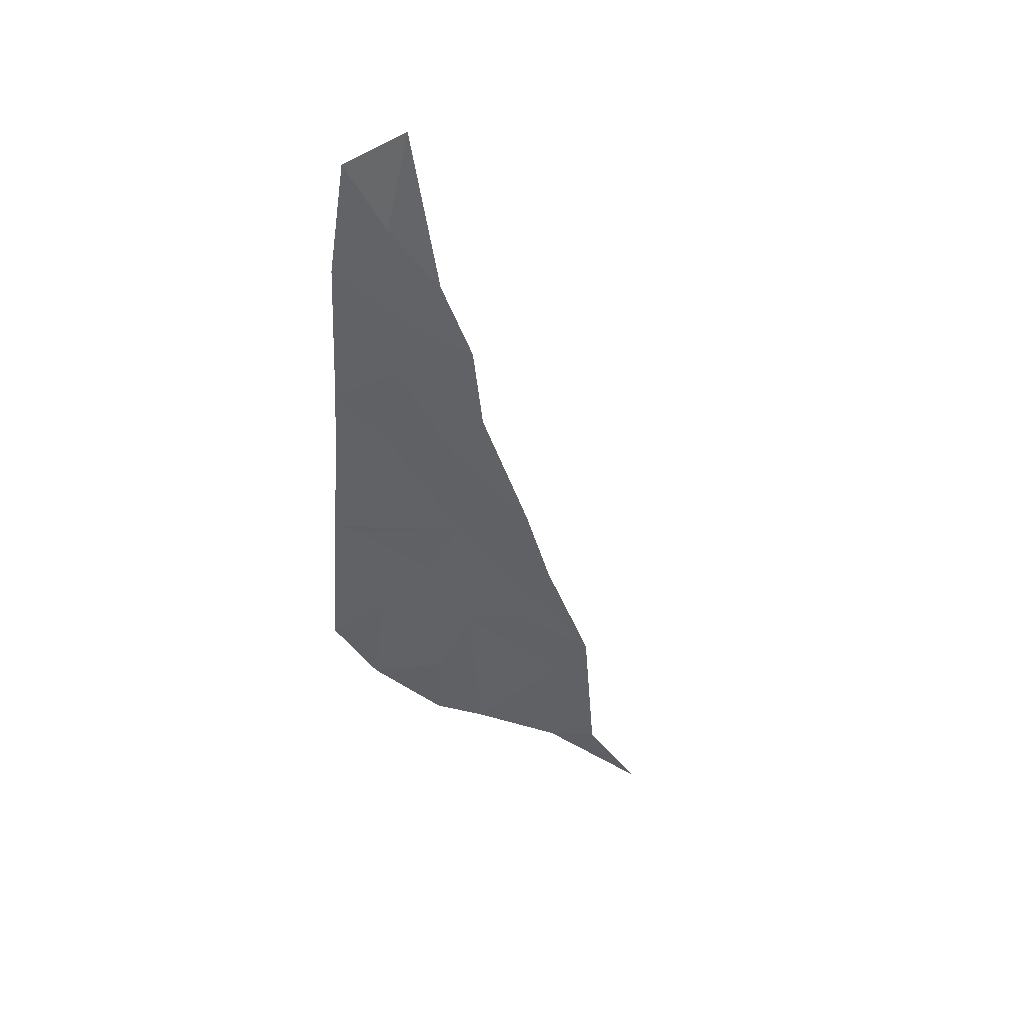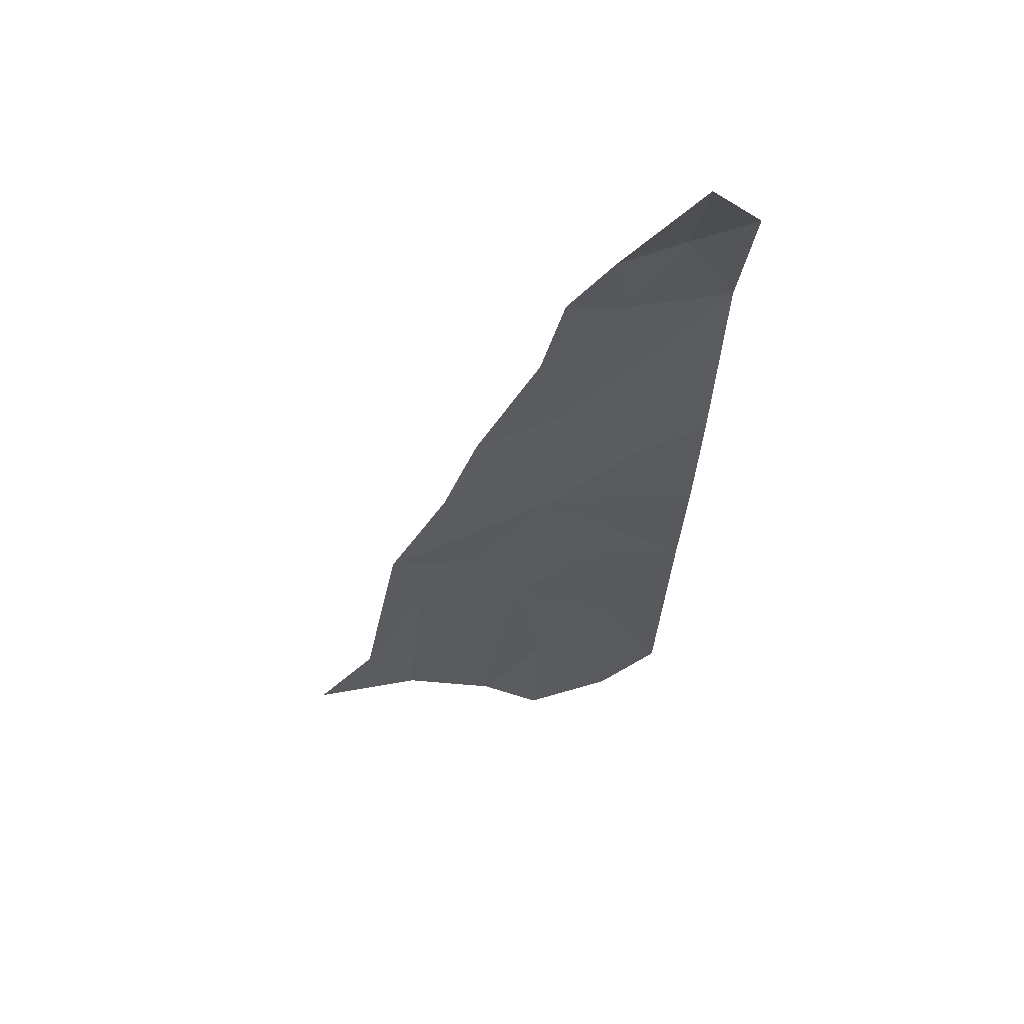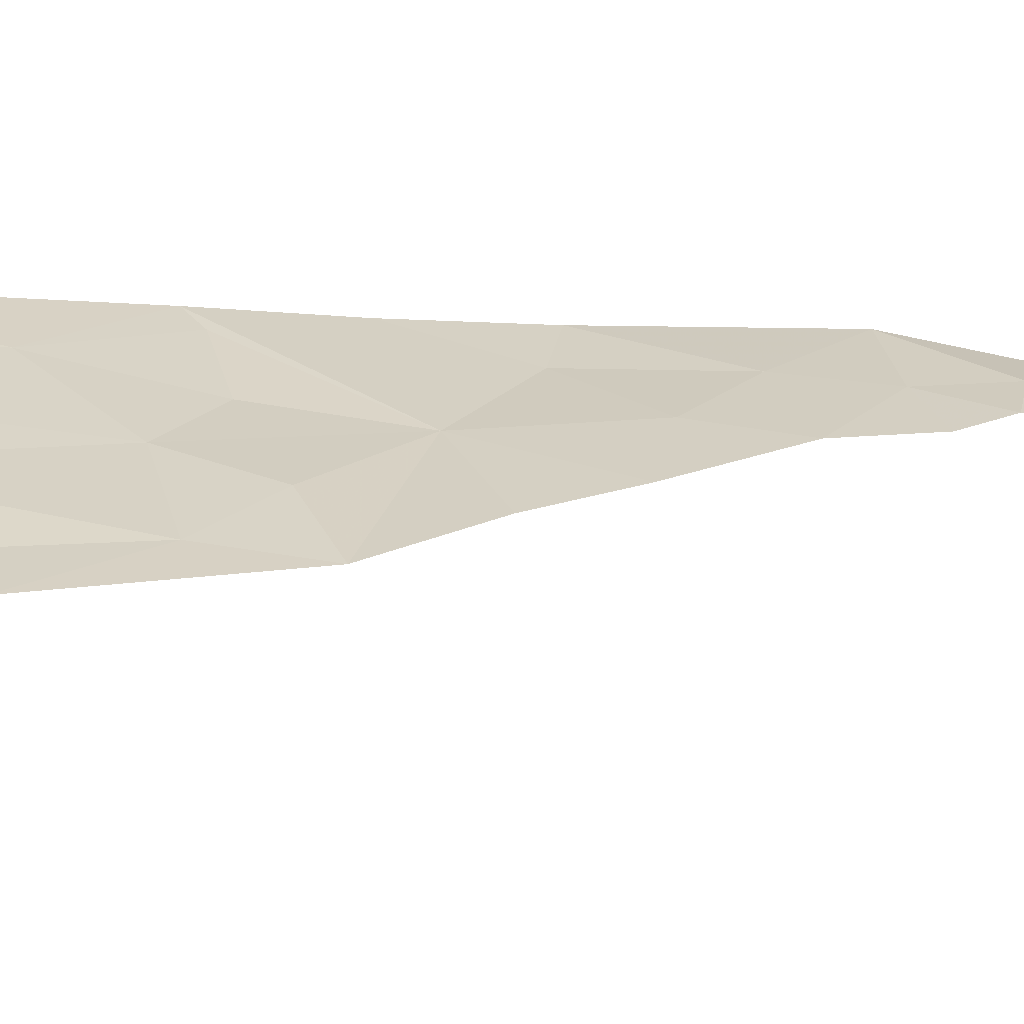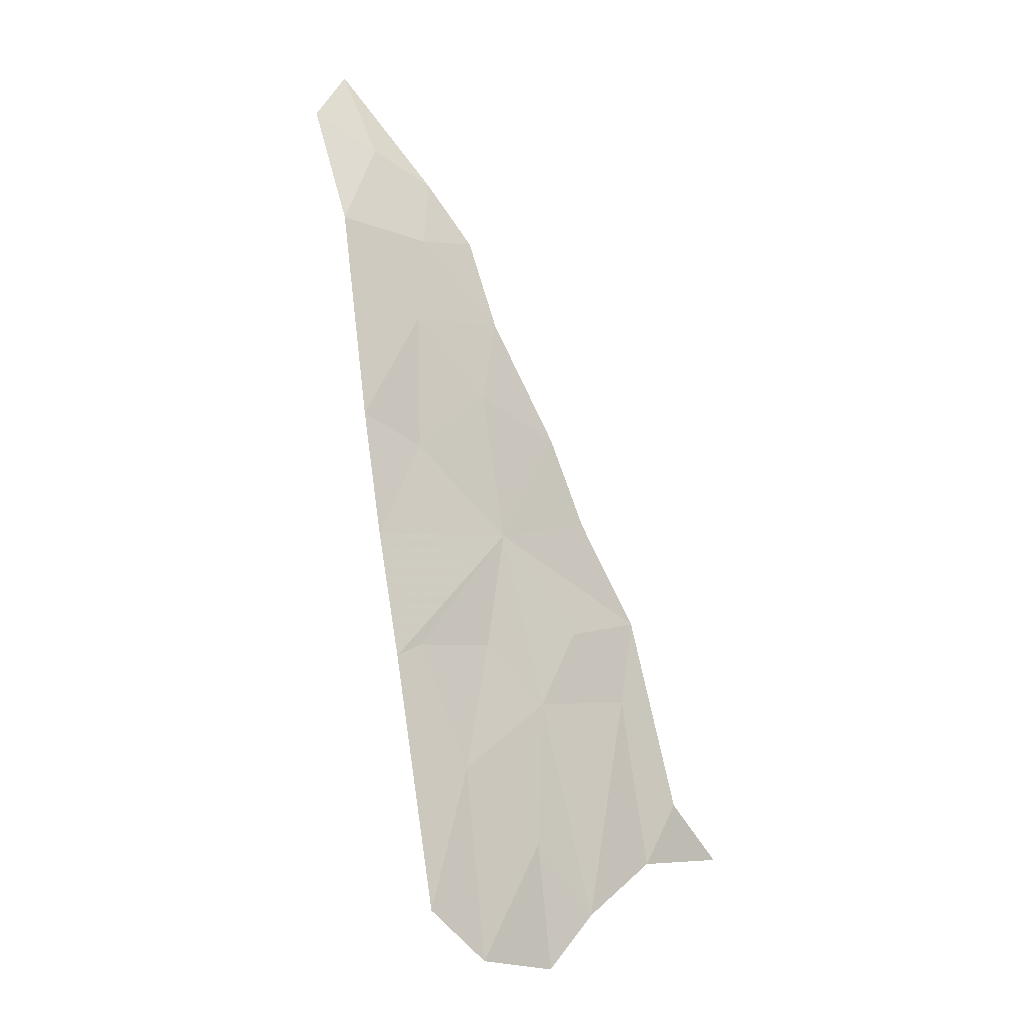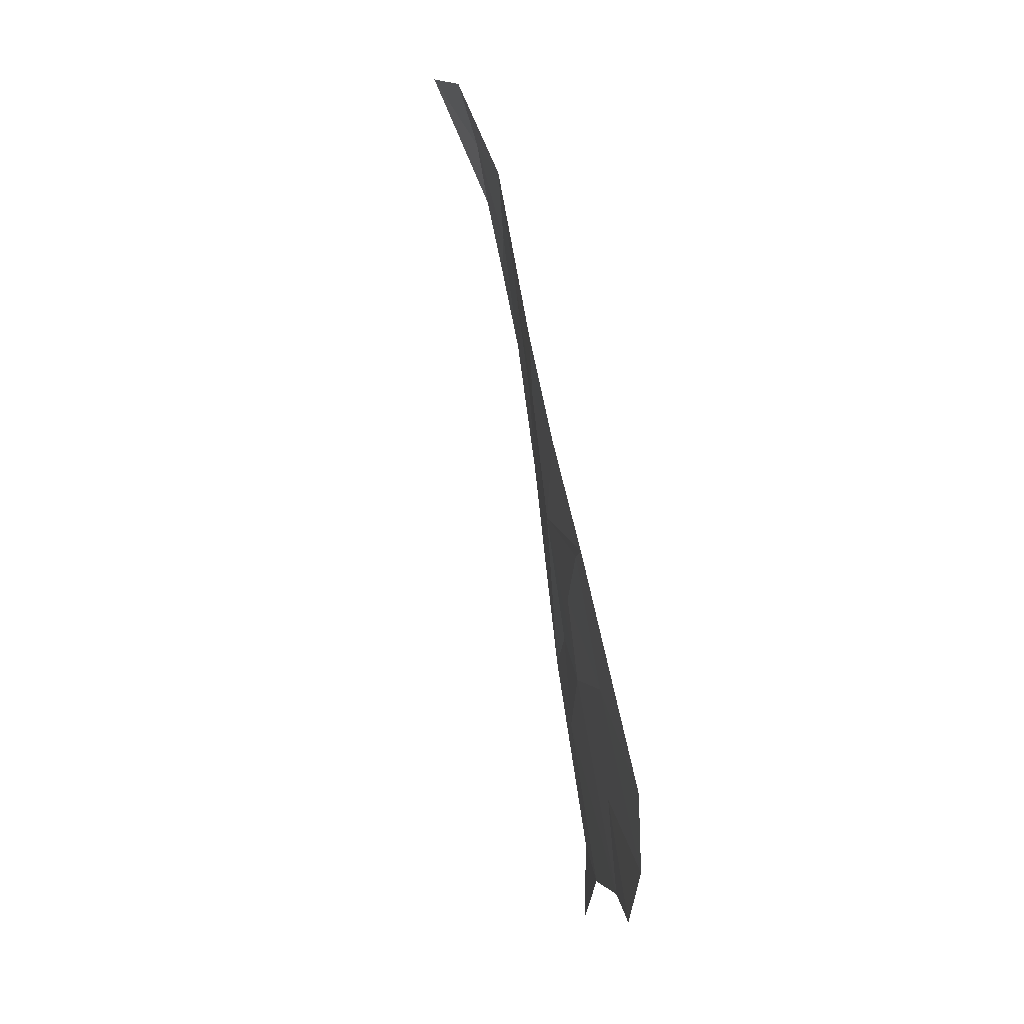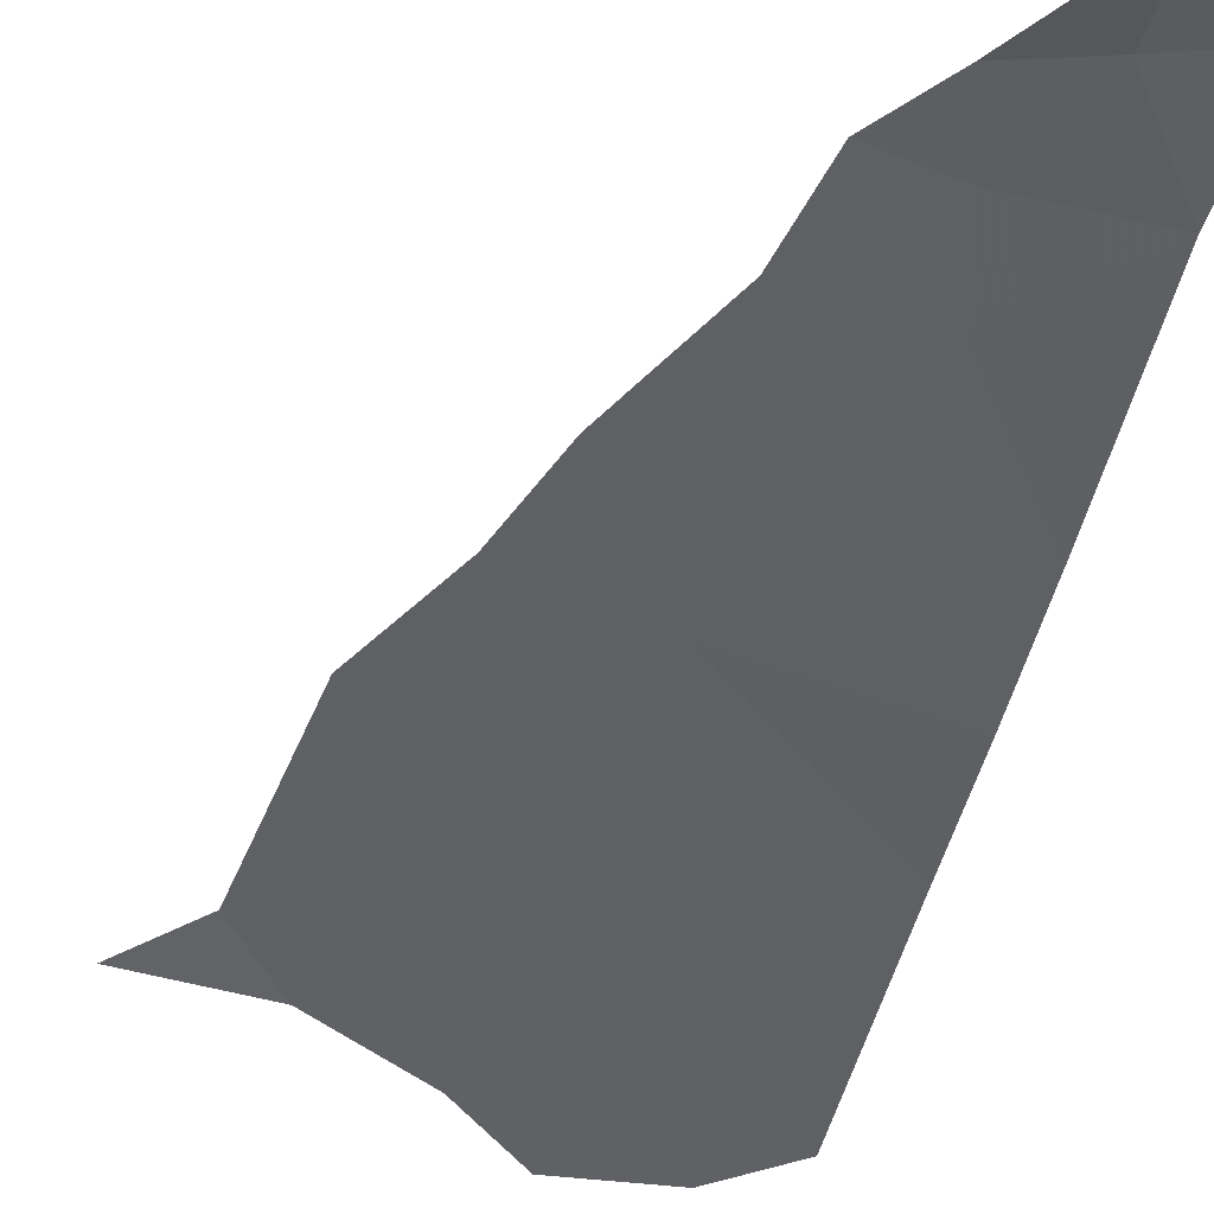
<metadata>
{"format":"obj","ext":"obj","renderer":"f3d","projection":"perspective","resolution":1024,"background":"white","views":[{"elev":66.5,"azim":24.2,"up":"+Y"},{"elev":46.0,"azim":163.6,"up":"+Y"},{"elev":35.6,"azim":77.4,"up":"+Z"},{"elev":-7.3,"azim":-49.2,"up":"+Y"},{"elev":-30.6,"azim":-98.2,"up":"+Y"},{"elev":-55.1,"azim":167.7,"up":"+Z"}]}
</metadata>
<code>
v 573.3 368.9 88.55
v 577.4 372.1 88.68
v 573.3 377 87.48
v 567.5 404 81.8
v 573.2 408 82.51
v 568.3 413.2 80.83
v 575.1 413.6 81.94
v 579.2 405.5 83.8
v 573.9 398.2 83.8
v 563 397.5 82.42
v 563 405.7 80.92
v 563 419.7 78.78
v 569.6 419.1 80.06
v 573.9 419.7 80.56
v 571.1 423.7 79.06
v 567 425.5 77.72
v 567.1 431.8 74.41
v 563 427.7 75.8
v 563 389.4 84.14
v 565.2 390.2 84.19
v 567.7 382.1 86.05
v 563 373.3 87.29
v 567.1 369.9 88.13
v 573.3 377 87.48
v 573.3 368.9 88.55
v 575.5 386.4 86.03
v 577.4 372.1 88.68
v 583.2 386.7 86.93
v 583.9 375.3 88.62
v 587.3 379.3 88.55
v 591.3 375.3 89.16
v 585.2 392.4 86.33
v 579.2 391.4 85.83
v 581.4 399.5 84.83
v 571.3 390.3 84.7
f 3 1 2
f 6 4 5
f 5 4 9
f 20 35 9
f 28 33 26
f 33 9 26
f 9 35 26
f 26 35 21
f 35 20 21
f 23 21 22
f 22 21 19
f 21 20 19
f 20 9 19
f 19 9 10
f 9 4 10
f 10 4 11
f 4 6 11
f 11 6 12
f 6 13 12
f 13 16 12
f 12 16 18
f 18 16 17
f 17 16 15
f 16 13 15
f 15 13 14
f 14 13 7
f 13 6 7
f 6 5 7
f 7 5 8
f 5 9 8
f 8 9 34
f 34 9 32
f 9 33 32
f 33 28 32
f 32 28 30
f 31 30 29
f 30 28 29
f 29 28 27
f 28 26 27
f 27 26 24
f 26 21 24
f 21 23 24
f 24 23 25

</code>
